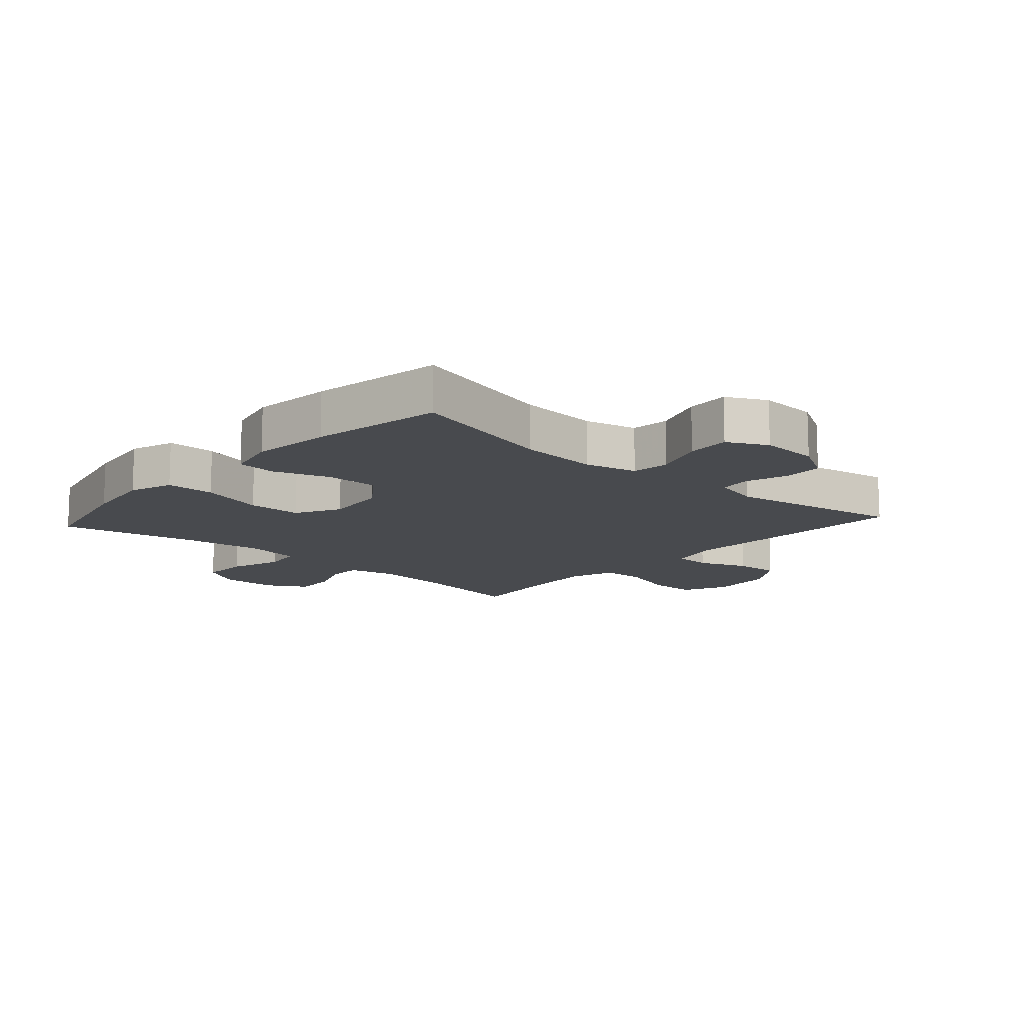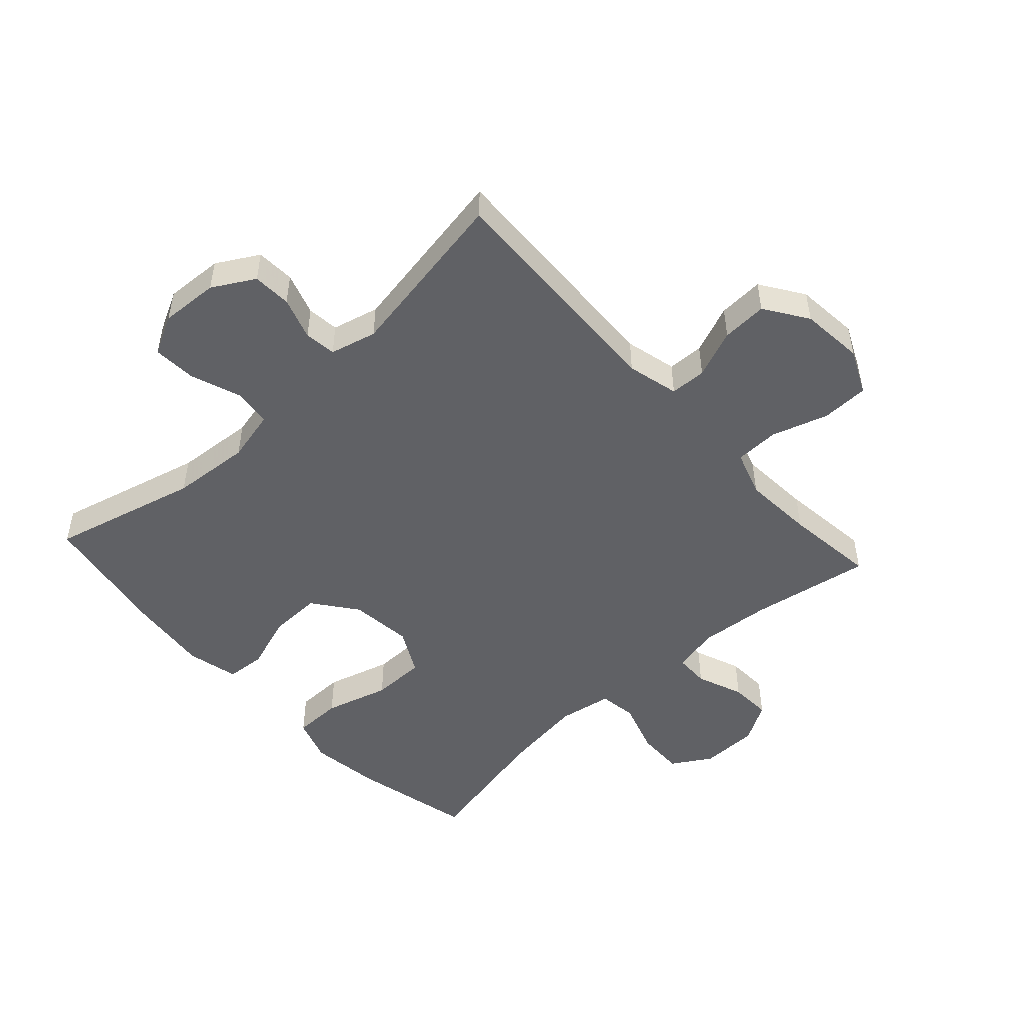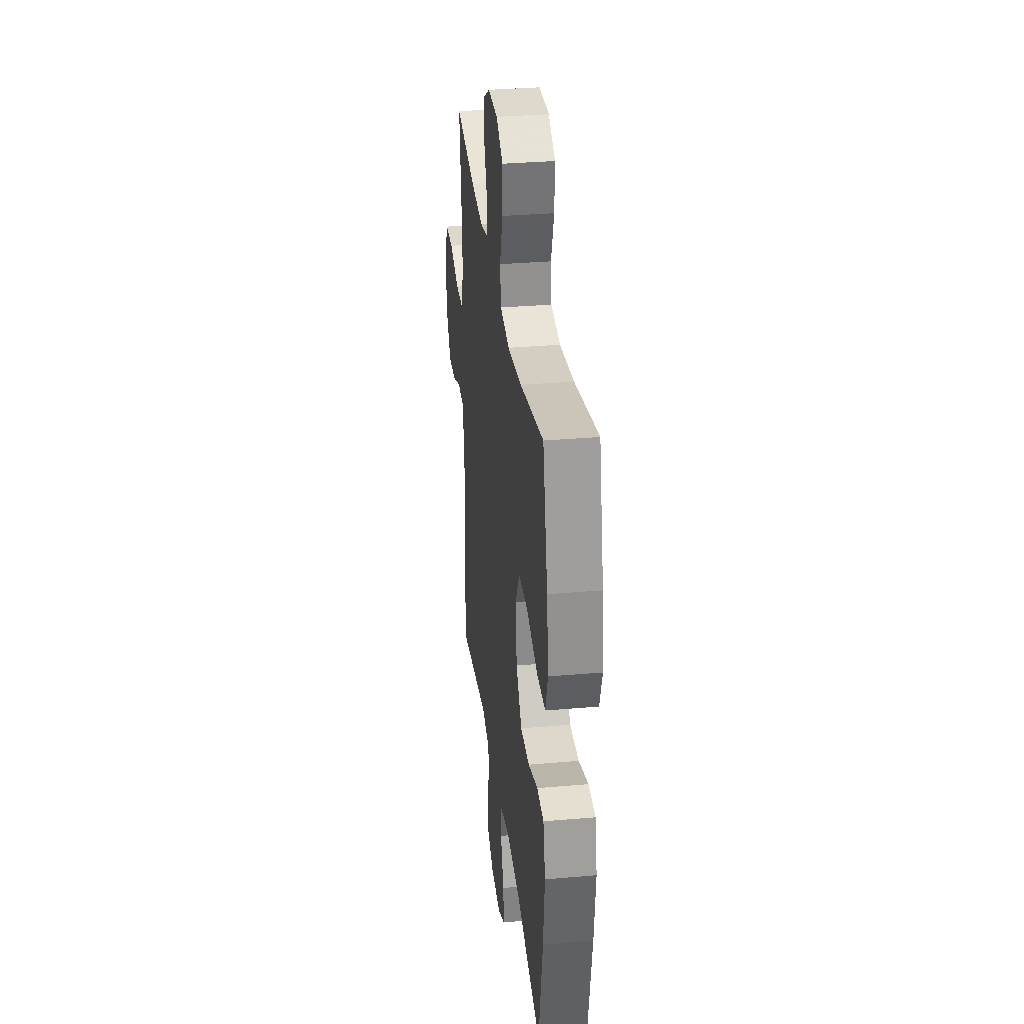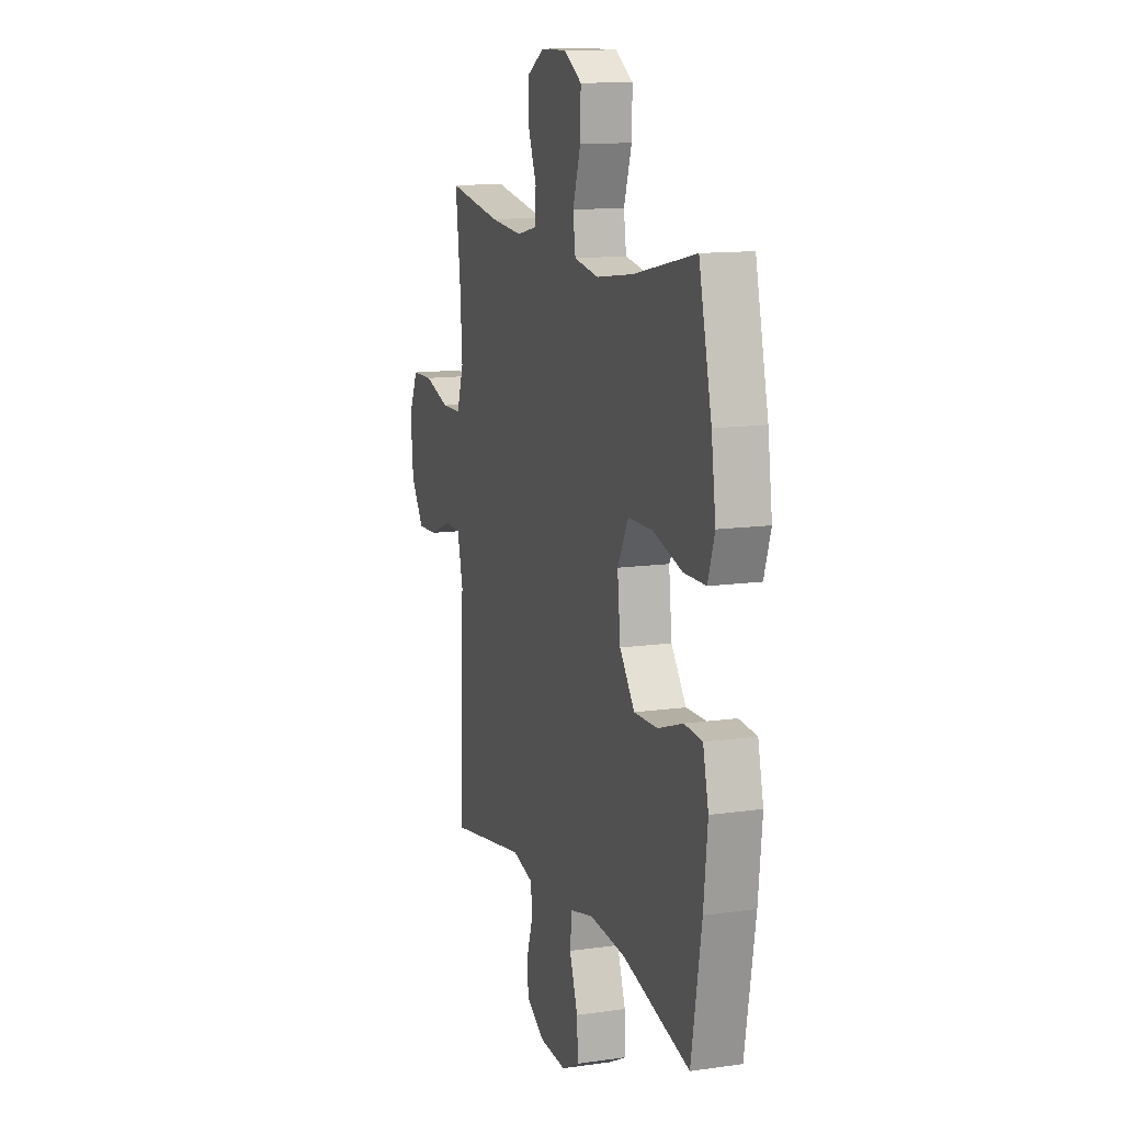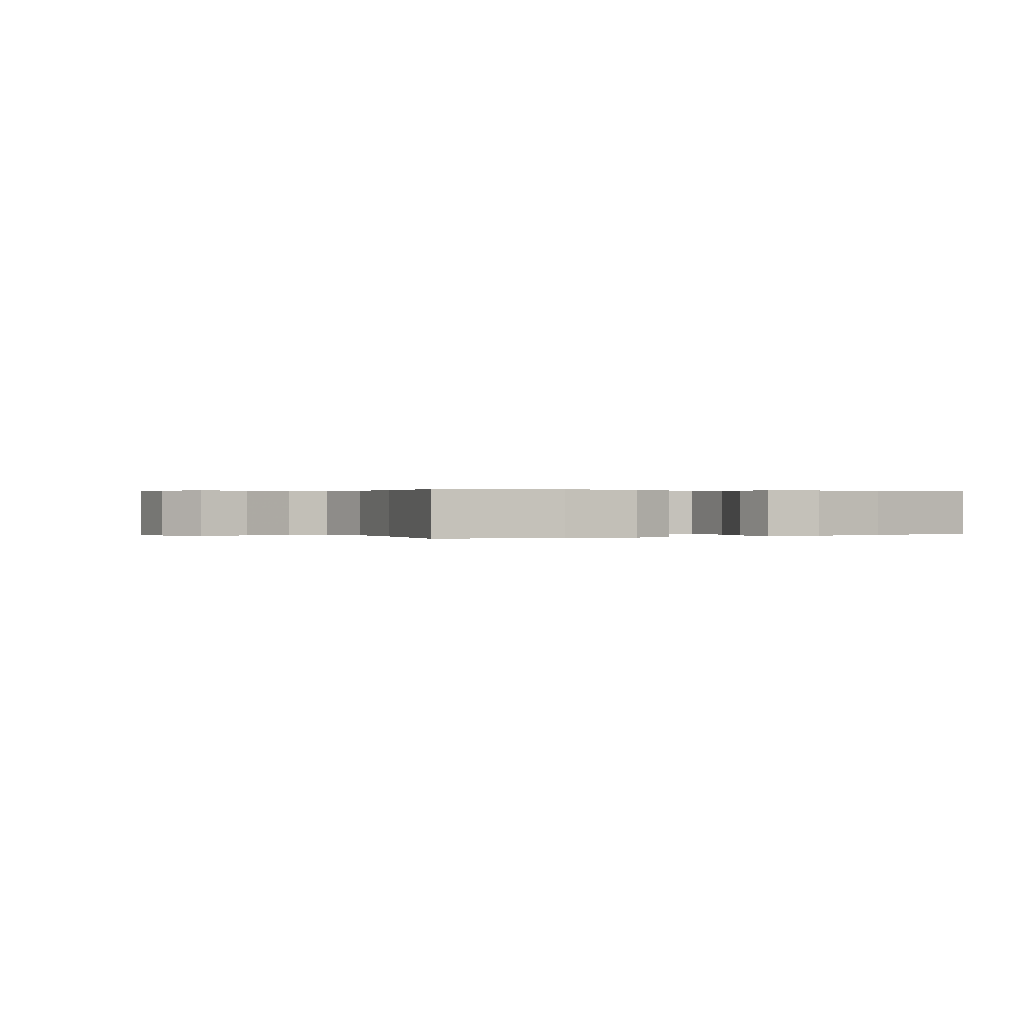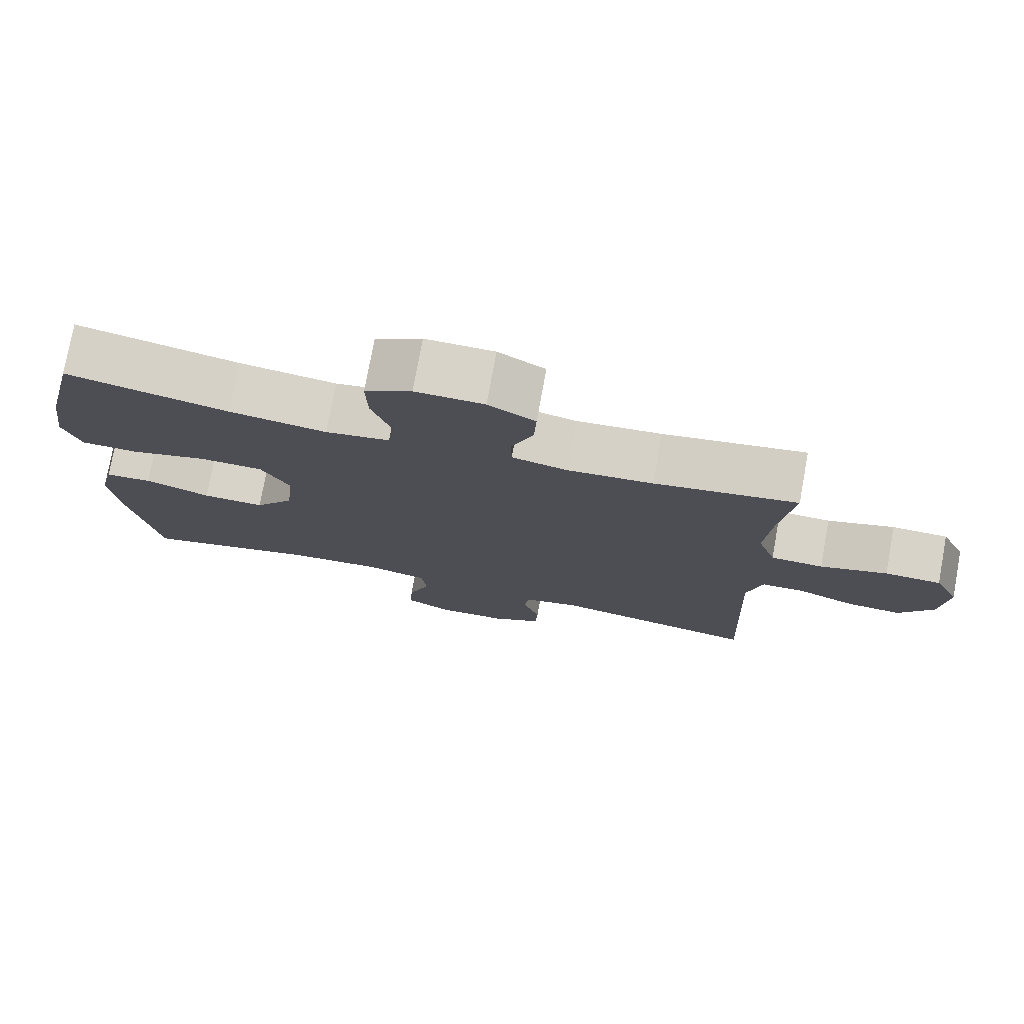
<metadata>
{"format":"obj","ext":"obj","renderer":"f3d","projection":"perspective","resolution":1024,"background":"white","views":[{"elev":-12.9,"azim":138.1,"up":"+Y"},{"elev":-49.6,"azim":-137.6,"up":"+Y"},{"elev":32.7,"azim":83.1,"up":"+Z"},{"elev":12.6,"azim":71.7,"up":"+Z"},{"elev":0.2,"azim":59.4,"up":"+Y"},{"elev":76.6,"azim":-169.7,"up":"+Z"}]}
</metadata>
<code>
v 0.5 0.07 -0.5
v 0.259 0.07 -0.439
v 0.13 0.07 -0.429
v 0.045 0.07 -0.449
v 0.038 0.07 -0.511
v 0.068 0.07 -0.594
v 0.072 0.07 -0.664
v 0.008 0.07 -0.697
v -0.087 0.07 -0.692
v -0.155 0.07 -0.653
v -0.158 0.07 -0.59
v -0.135 0.07 -0.521
v -0.141 0.07 -0.469
v -0.217 0.07 -0.45
v -0.5 0.07 -0.5
v -0.484 0.07 -0.111
v -0.505 0.07 -0.027
v -0.564 0.07 -0.025
v -0.643 0.07 -0.057
v -0.717 0.07 -0.061
v -0.764 0.07 0.009
v -0.774 0.07 0.112
v -0.74 0.07 0.185
v -0.663 0.07 0.187
v -0.571 0.07 0.158
v -0.499 0.07 0.16
v -0.474 0.07 0.235
v -0.482 0.07 0.351
v -0.5 0.07 0.5
v -0.305 0.07 0.467
v -0.188 0.07 0.457
v -0.112 0.07 0.474
v -0.111 0.07 0.53
v -0.141 0.07 0.606
v -0.144 0.07 0.674
v -0.08 0.07 0.712
v 0.014 0.07 0.713
v 0.078 0.07 0.674
v 0.076 0.07 0.597
v 0.048 0.07 0.511
v 0.057 0.07 0.449
v 0.145 0.07 0.434
v 0.278 0.07 0.452
v 0.5 0.07 0.5
v 0.546 0.07 0.305
v 0.562 0.07 0.19
v 0.538 0.07 0.118
v 0.459 0.07 0.117
v 0.354 0.07 0.147
v 0.266 0.07 0.146
v 0.227 0.07 0.073
v 0.238 0.07 -0.029
v 0.292 0.07 -0.1
v 0.377 0.07 -0.098
v 0.467 0.07 -0.067
v 0.531 0.07 -0.072
v 0.551 0.07 -0.156
v 0.537 0.07 -0.286
v 0.5 0 -0.5
v 0.259 0 -0.439
v 0.13 0 -0.429
v 0.045 0 -0.449
v 0.038 0 -0.511
v 0.068 0 -0.594
v 0.072 0 -0.664
v 0.008 0 -0.697
v -0.087 0 -0.692
v -0.155 0 -0.653
v -0.158 0 -0.59
v -0.135 0 -0.521
v -0.141 0 -0.469
v -0.217 0 -0.45
v -0.5 0 -0.5
v -0.484 0 -0.111
v -0.505 0 -0.027
v -0.564 0 -0.025
v -0.643 0 -0.057
v -0.717 0 -0.061
v -0.764 0 0.009
v -0.774 0 0.112
v -0.74 0 0.185
v -0.663 0 0.187
v -0.571 0 0.158
v -0.499 0 0.16
v -0.474 0 0.235
v -0.482 0 0.351
v -0.5 0 0.5
v -0.305 0 0.467
v -0.188 0 0.457
v -0.112 0 0.474
v -0.111 0 0.53
v -0.141 0 0.606
v -0.144 0 0.674
v -0.08 0 0.712
v 0.014 0 0.713
v 0.078 0 0.674
v 0.076 0 0.597
v 0.048 0 0.511
v 0.057 0 0.449
v 0.145 0 0.434
v 0.278 0 0.452
v 0.5 0 0.5
v 0.546 0 0.305
v 0.562 0 0.19
v 0.538 0 0.118
v 0.459 0 0.117
v 0.354 0 0.147
v 0.266 0 0.146
v 0.227 0 0.073
v 0.238 0 -0.029
v 0.292 0 -0.1
v 0.377 0 -0.098
v 0.467 0 -0.067
v 0.531 0 -0.072
v 0.551 0 -0.156
v 0.537 0 -0.286
f 58 1 2
f 57 58 2
f 56 57 2
f 55 56 2
f 54 55 2
f 53 54 2 3
f 52 53 3 4
f 51 52 4
f 47 48 49
f 46 47 49
f 45 46 49
f 44 45 49
f 43 44 49
f 42 43 49 50
f 41 42 50 51
f 38 39 40
f 37 38 40
f 36 37 40
f 35 36 40
f 34 35 40
f 33 34 40
f 32 33 40 41
f 41 51 4
f 32 41 4
f 31 32 4
f 28 29 30
f 31 4 5
f 30 31 5
f 28 30 5
f 27 28 5
f 23 24 25
f 22 23 25
f 21 22 25
f 20 21 25
f 19 20 25
f 18 19 25
f 17 18 25 26
f 5 6 7
f 27 5 7
f 26 27 7
f 17 26 7
f 16 17 7
f 10 11 12
f 9 10 12
f 8 9 12
f 7 8 12
f 7 12 13
f 16 7 13
f 14 15 16
f 13 14 16
f 60 59 116
f 60 116 115
f 60 115 114
f 60 114 113
f 60 113 112
f 61 60 112 111
f 62 61 111 110
f 62 110 109
f 107 106 105
f 107 105 104
f 107 104 103
f 107 103 102
f 107 102 101
f 108 107 101 100
f 109 108 100 99
f 98 97 96
f 98 96 95
f 98 95 94
f 98 94 93
f 98 93 92
f 98 92 91
f 99 98 91 90
f 62 109 99
f 62 99 90
f 62 90 89
f 88 87 86
f 63 62 89
f 63 89 88
f 63 88 86
f 63 86 85
f 83 82 81
f 83 81 80
f 83 80 79
f 83 79 78
f 83 78 77
f 83 77 76
f 84 83 76 75
f 65 64 63
f 65 63 85
f 65 85 84
f 65 84 75
f 65 75 74
f 70 69 68
f 70 68 67
f 70 67 66
f 70 66 65
f 71 70 65
f 71 65 74
f 74 73 72
f 74 72 71
f 1 59 60 2
f 2 60 61 3
f 3 61 62 4
f 4 62 63 5
f 5 63 64 6
f 6 64 65 7
f 7 65 66 8
f 8 66 67 9
f 9 67 68 10
f 10 68 69 11
f 11 69 70 12
f 12 70 71 13
f 13 71 72 14
f 14 72 73 15
f 15 73 74 16
f 16 74 75 17
f 17 75 76 18
f 18 76 77 19
f 19 77 78 20
f 20 78 79 21
f 21 79 80 22
f 22 80 81 23
f 23 81 82 24
f 24 82 83 25
f 25 83 84 26
f 26 84 85 27
f 27 85 86 28
f 28 86 87 29
f 29 87 88 30
f 30 88 89 31
f 31 89 90 32
f 32 90 91 33
f 33 91 92 34
f 34 92 93 35
f 35 93 94 36
f 36 94 95 37
f 37 95 96 38
f 38 96 97 39
f 39 97 98 40
f 40 98 99 41
f 41 99 100 42
f 42 100 101 43
f 43 101 102 44
f 44 102 103 45
f 45 103 104 46
f 46 104 105 47
f 47 105 106 48
f 48 106 107 49
f 49 107 108 50
f 50 108 109 51
f 51 109 110 52
f 52 110 111 53
f 53 111 112 54
f 54 112 113 55
f 55 113 114 56
f 56 114 115 57
f 57 115 116 58
f 58 116 59 1

</code>
